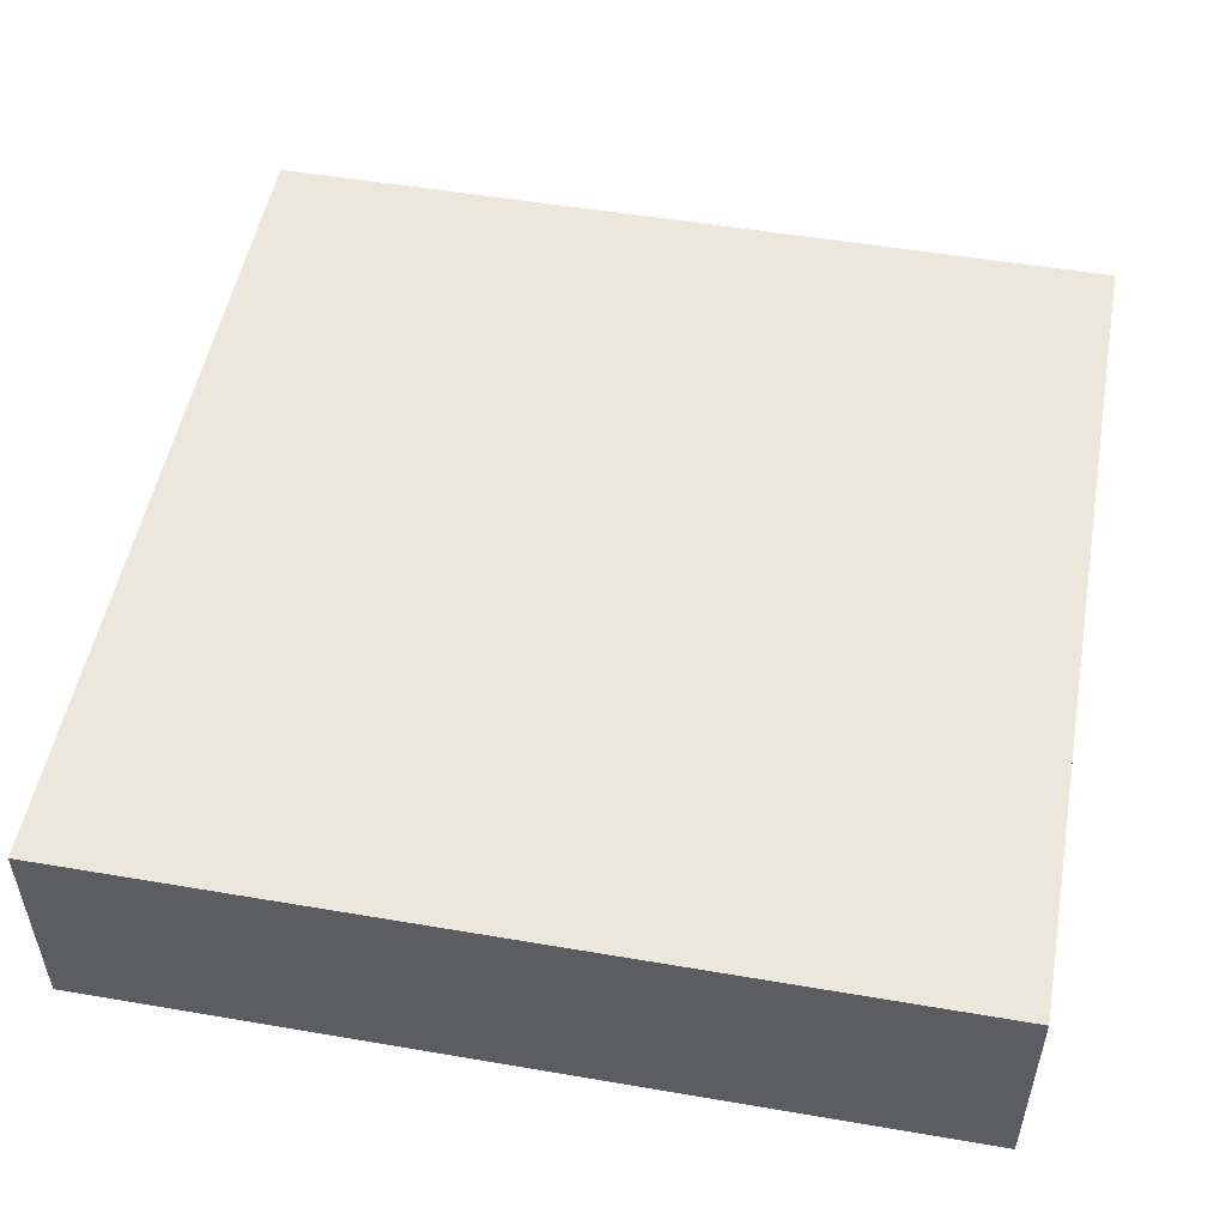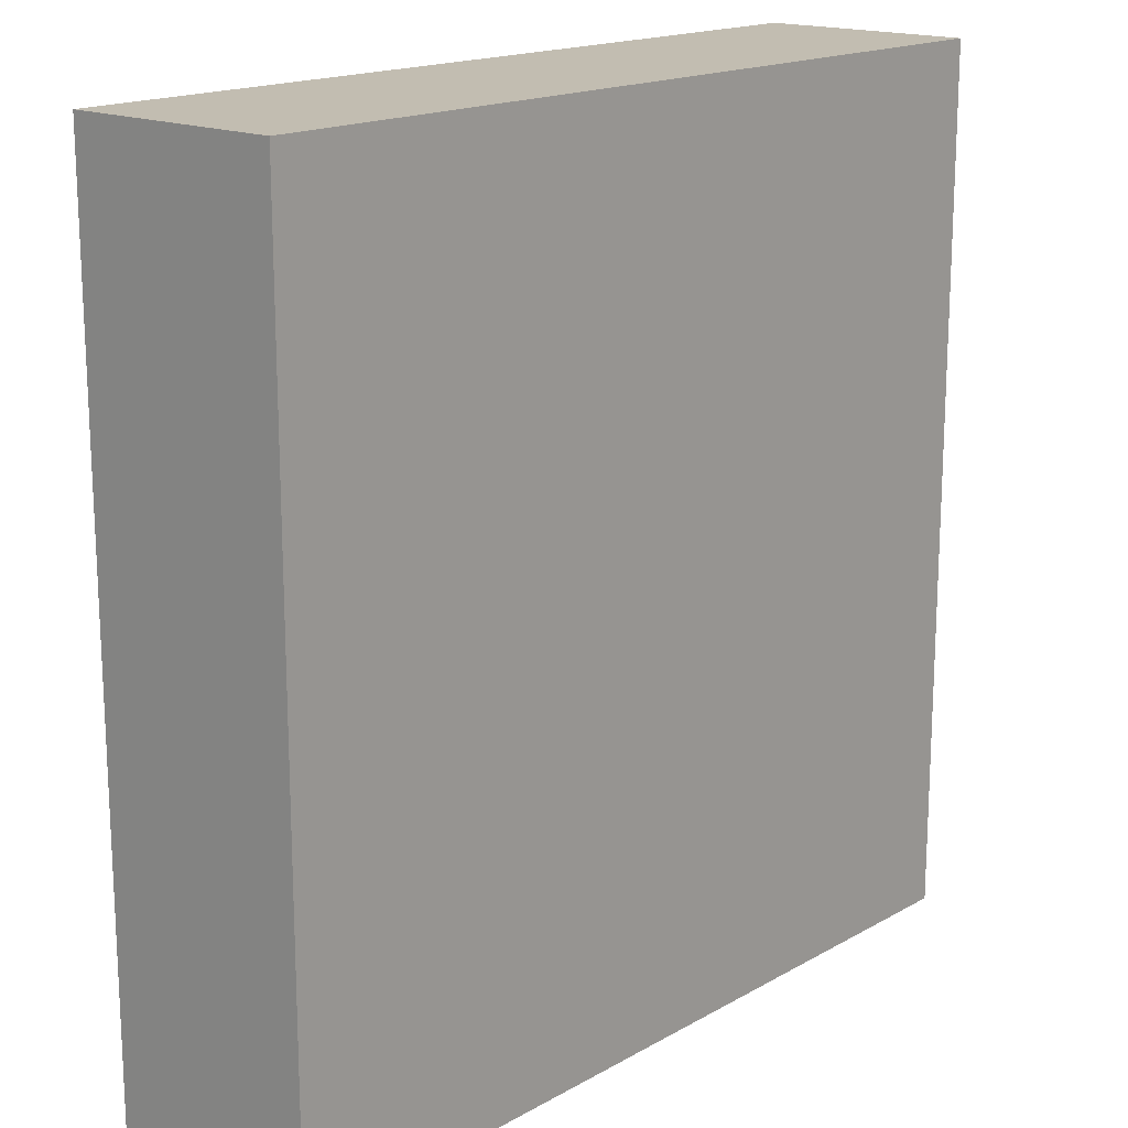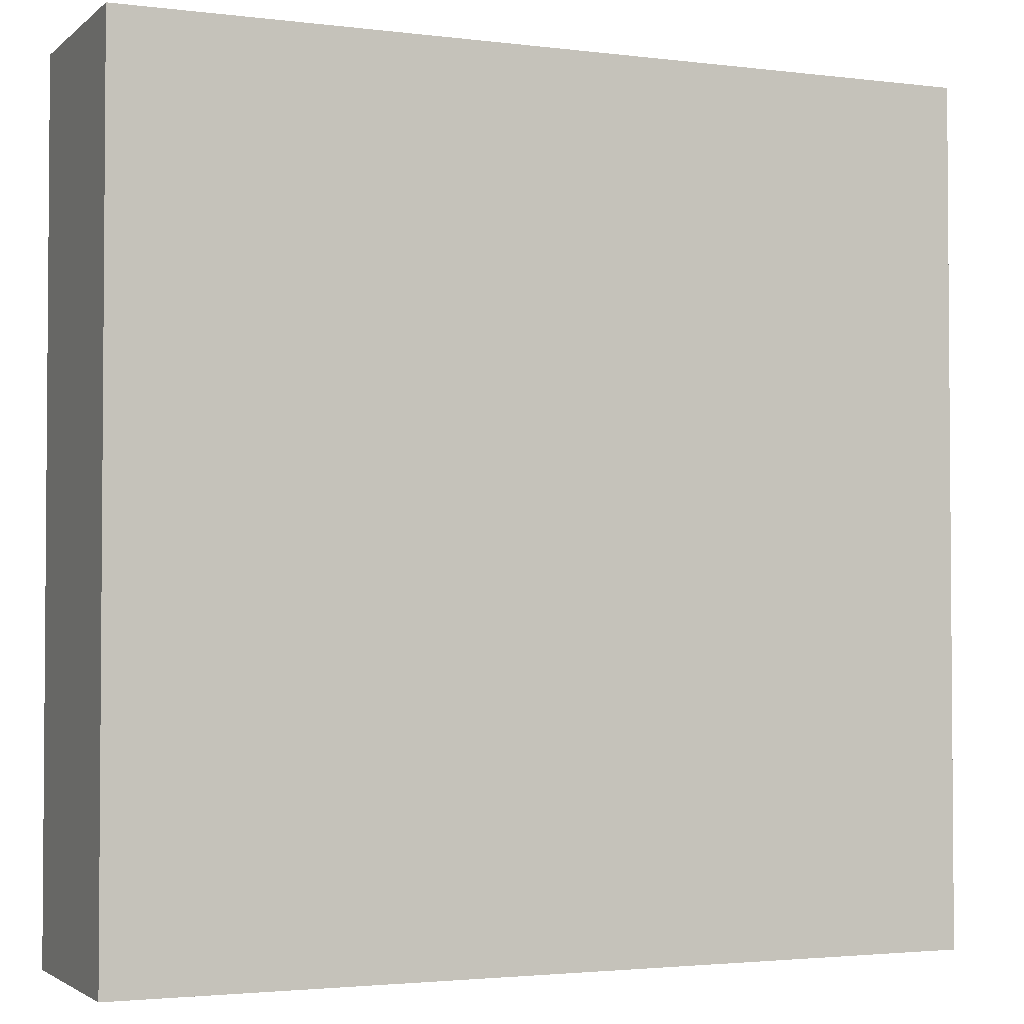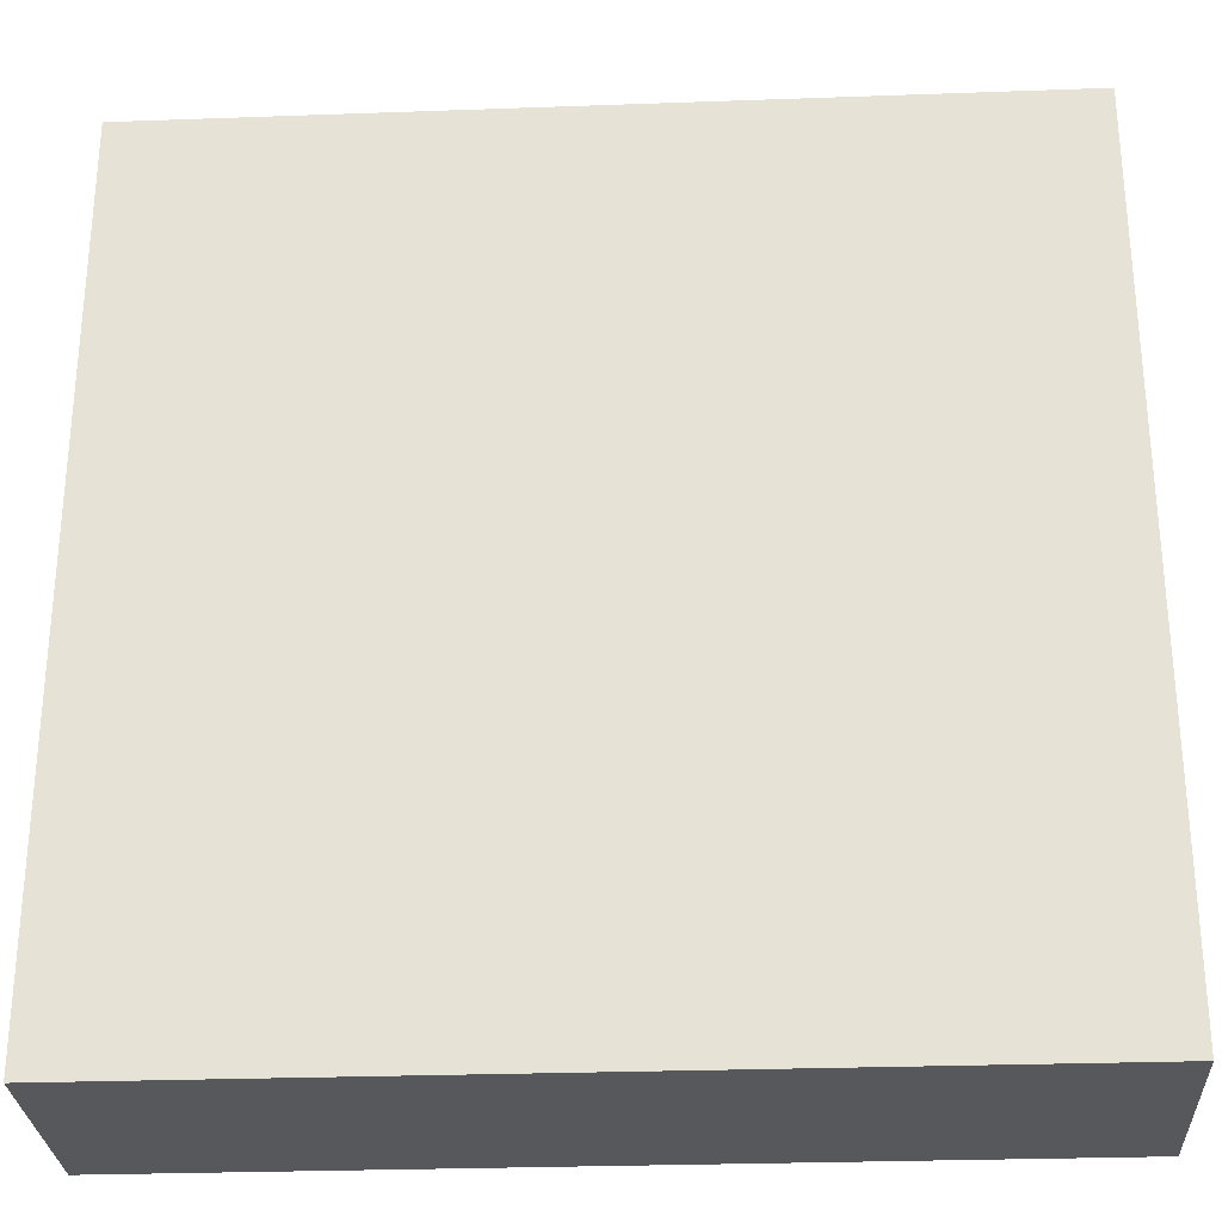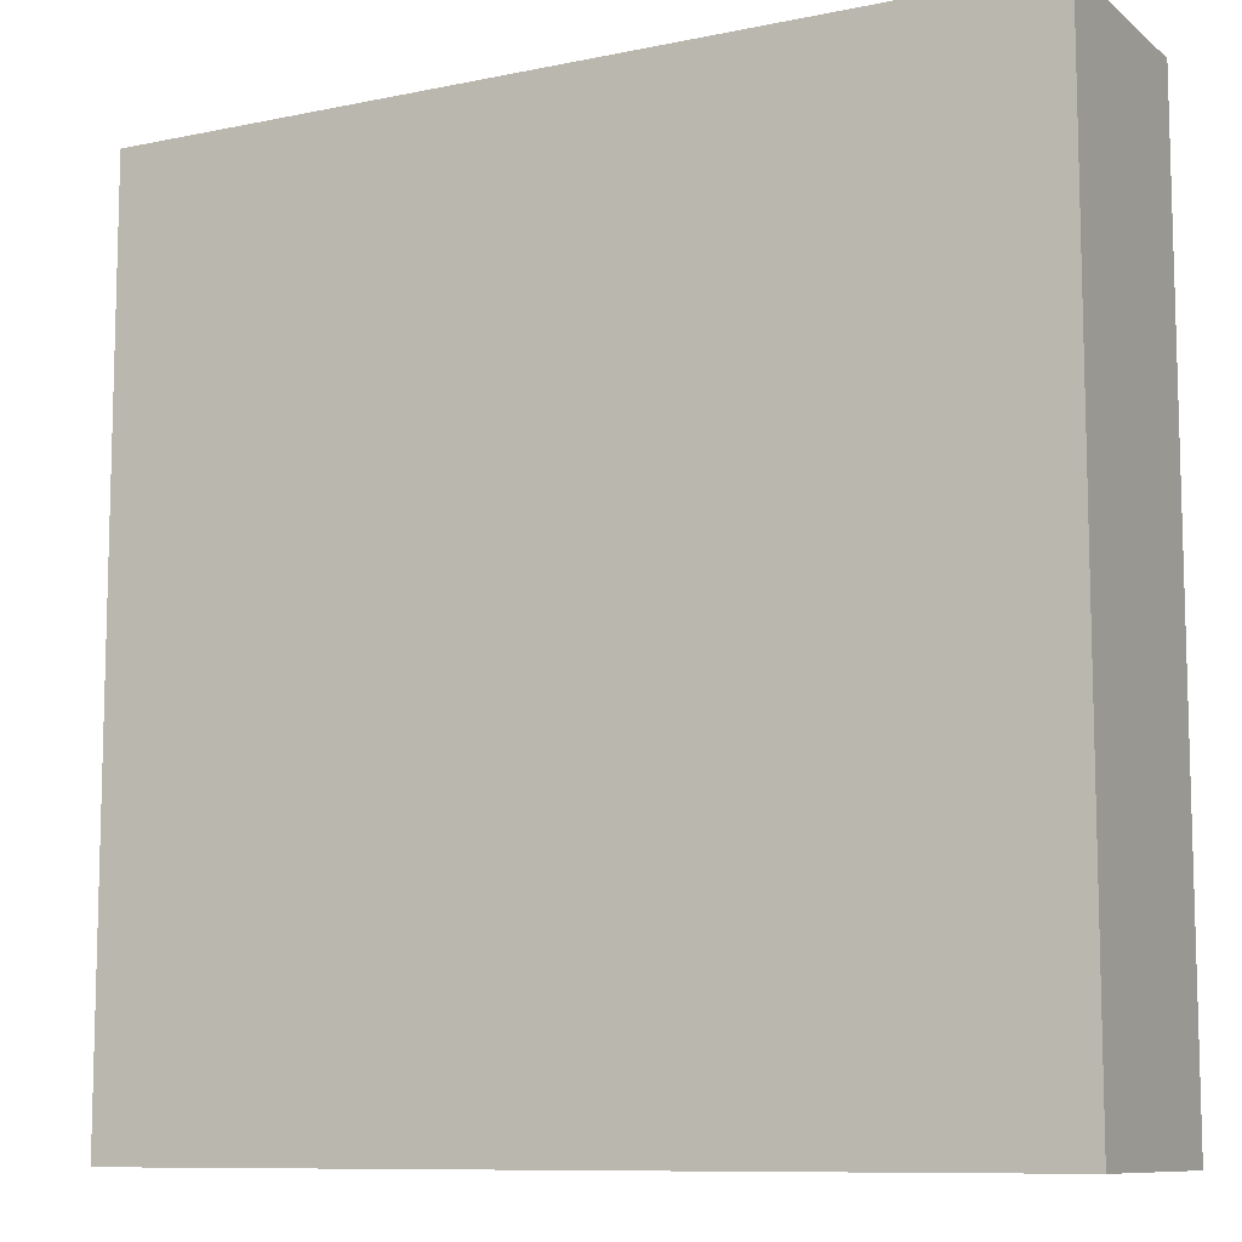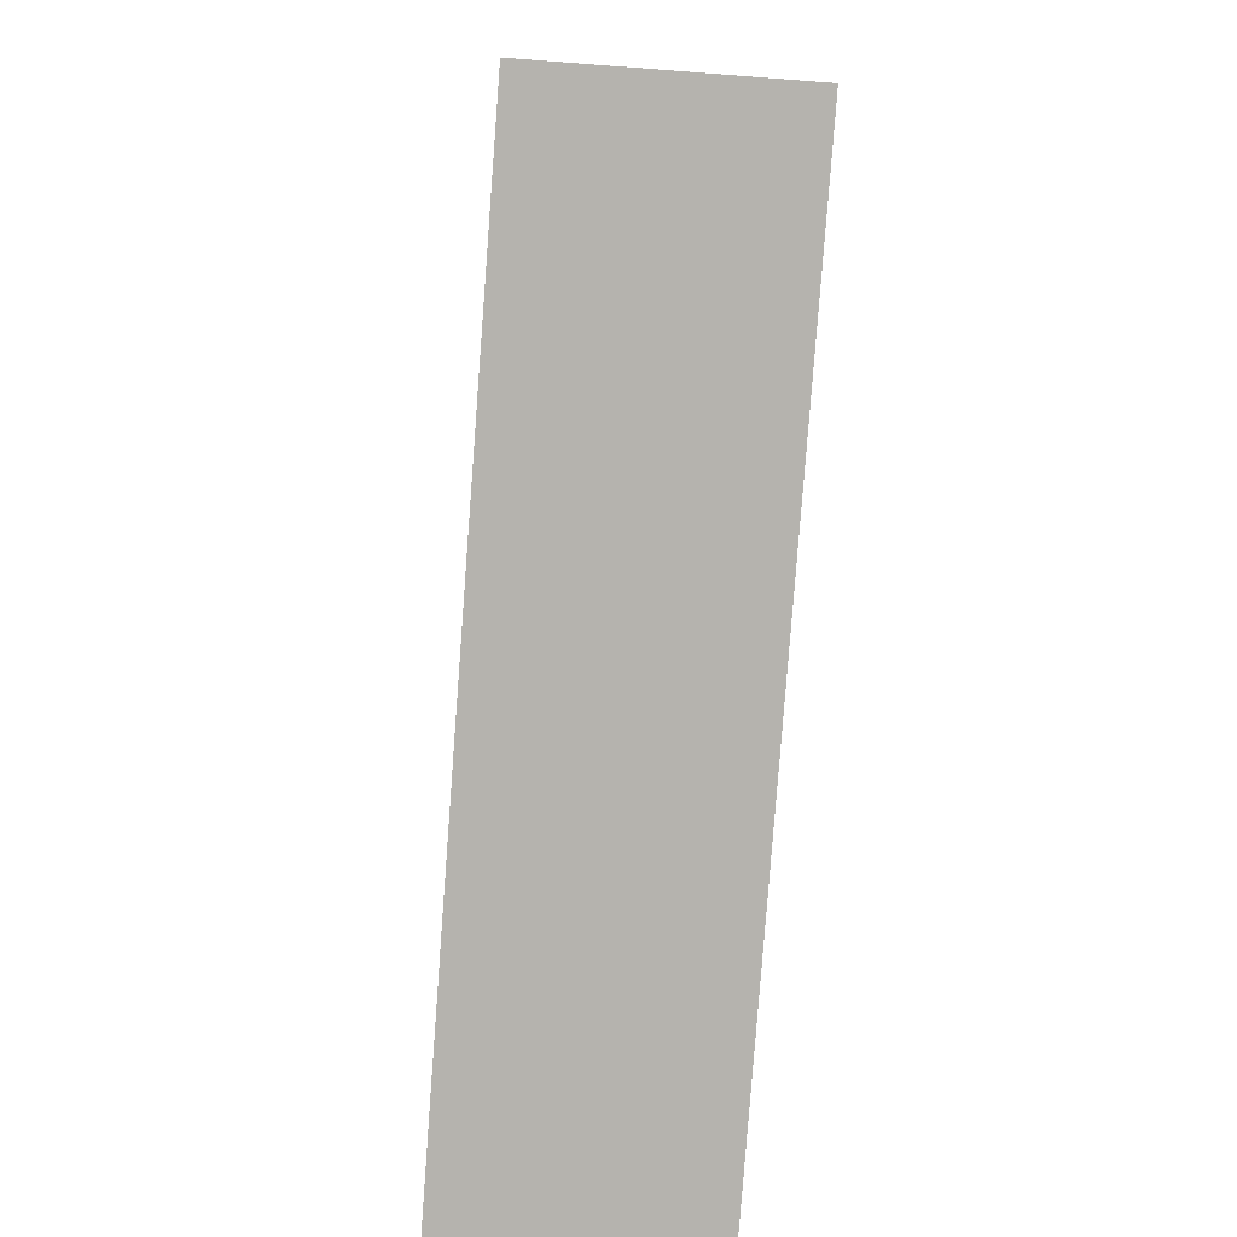
<metadata>
{"format":"obj","ext":"obj","renderer":"f3d","projection":"perspective","resolution":1024,"background":"white","views":[{"elev":51.6,"azim":-169.5,"up":"+Y"},{"elev":16.9,"azim":-48.5,"up":"+Z"},{"elev":-2.6,"azim":-23.4,"up":"+Z"},{"elev":-28.4,"azim":-176.9,"up":"+Z"},{"elev":-9.7,"azim":28.3,"up":"+Z"},{"elev":-80.0,"azim":85.7,"up":"+Z"}]}
</metadata>
<code>
o model_3297
v -0.5 0.25 -0.5
v 0.5 0.25 -0.5
v 0.5 0 -0.5
v -0.5 0 -0.5
v -0.5 0 0.5
v 0.5 0 0.5
v 0.5 0.25 0.5
v -0.5 0.25 0.5
v 0.5 0.25 -0.5
v -0.5 0.25 -0.5
v -0.5 0.25 0.5
v 0.5 0.25 0.5
v 0.5 0 -0.5
v 0.5 0.25 -0.5
v 0.5 0.25 0.5
v 0.5 0 0.5
v -0.5 0 -0.5
v 0.5 0 -0.5
v 0.5 0 0.5
v -0.5 0 0.5
v -0.5 0.25 0.5
v -0.5 0.25 -0.5
v -0.5 0 -0.5
v -0.5 0 0.5
g surface_000
f 21 23 24
f 21 22 23
f 17 19 20
f 17 18 19
f 13 15 16
f 13 14 15
f 9 11 12
f 9 10 11
f 5 7 8
f 5 6 7
f 1 3 4
f 1 2 3

</code>
